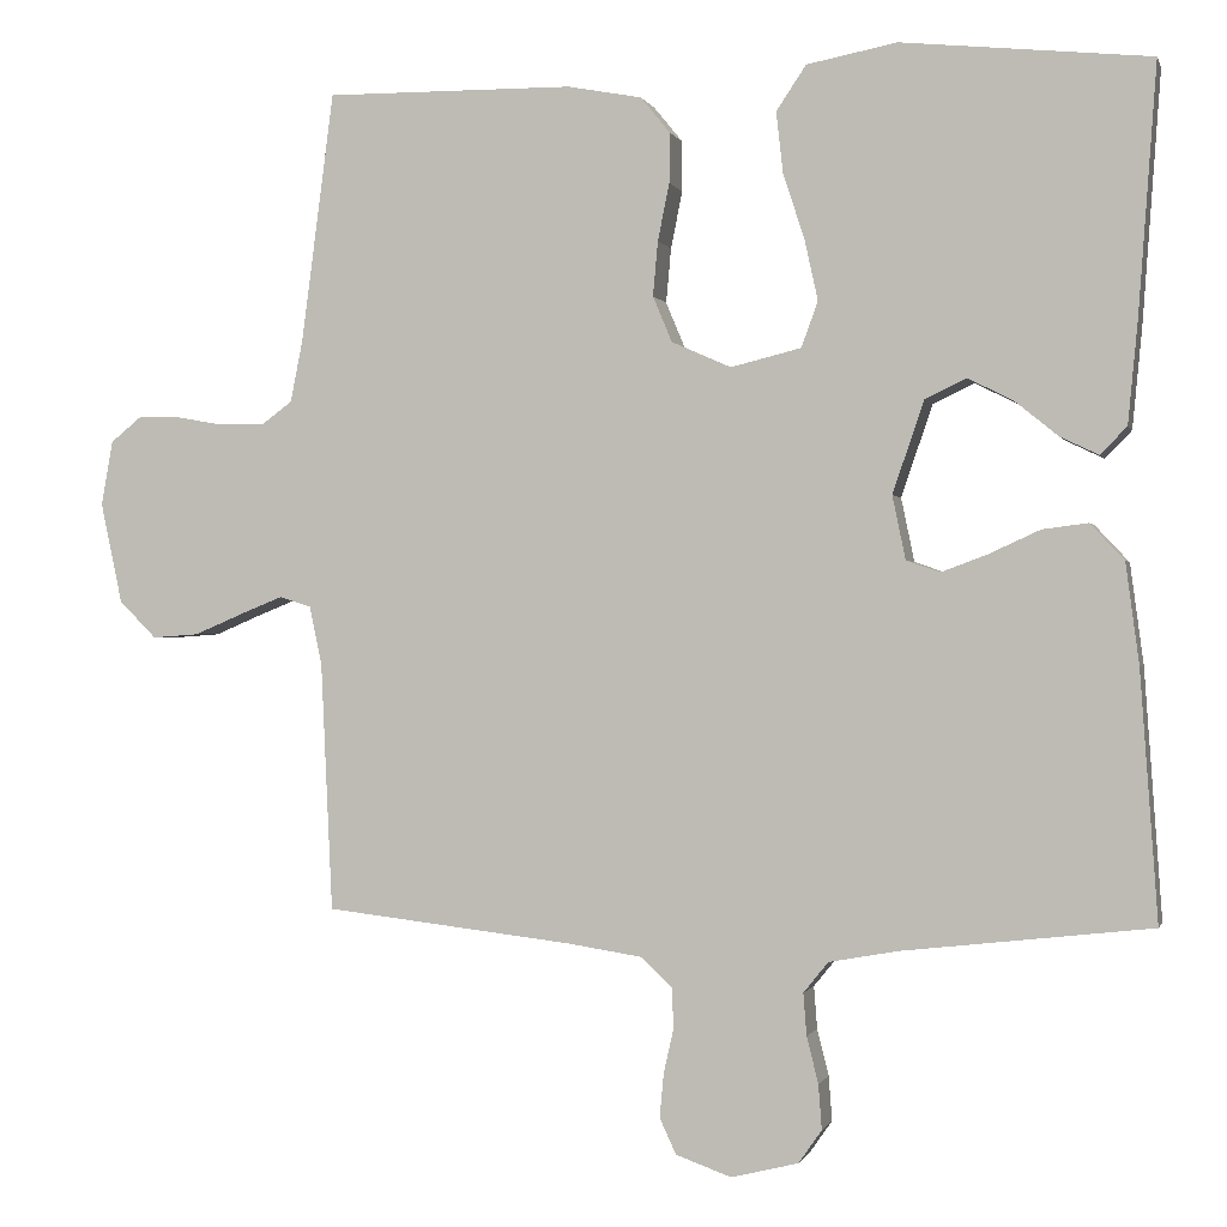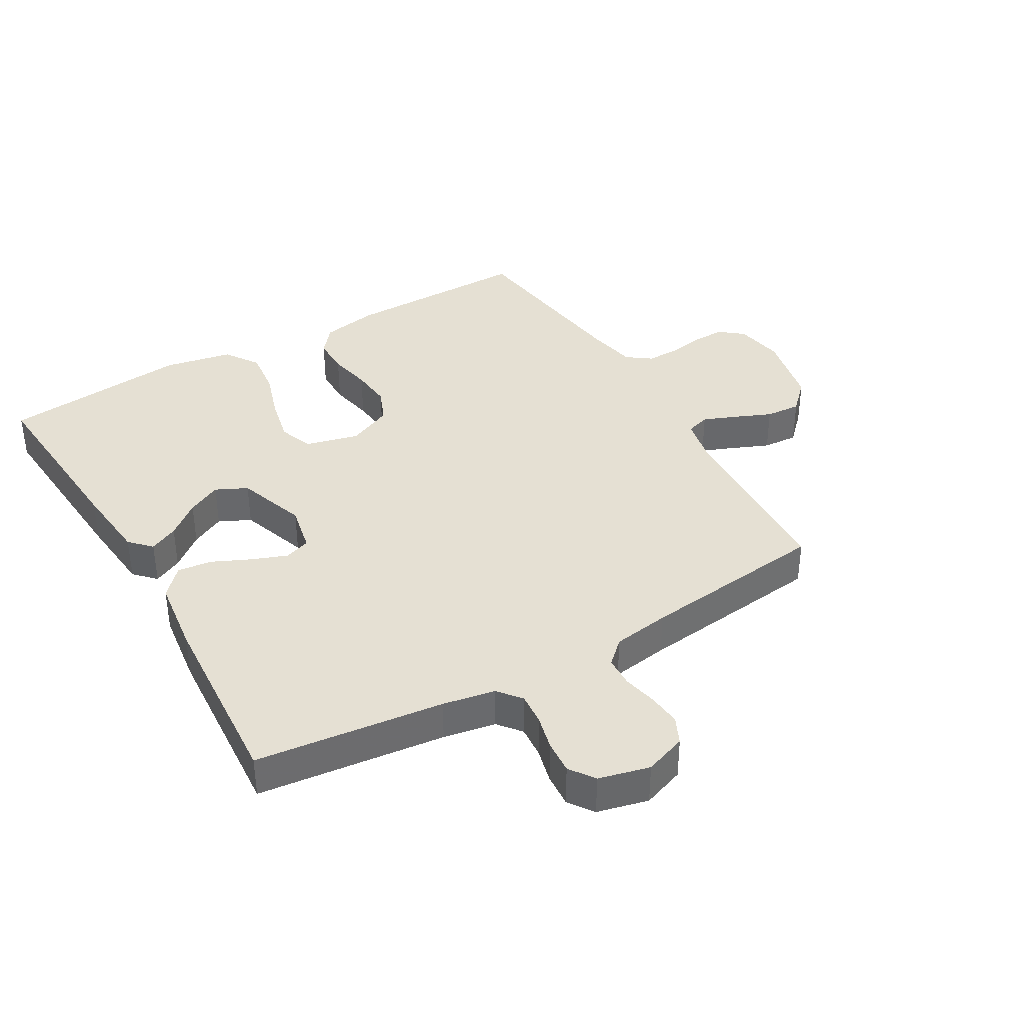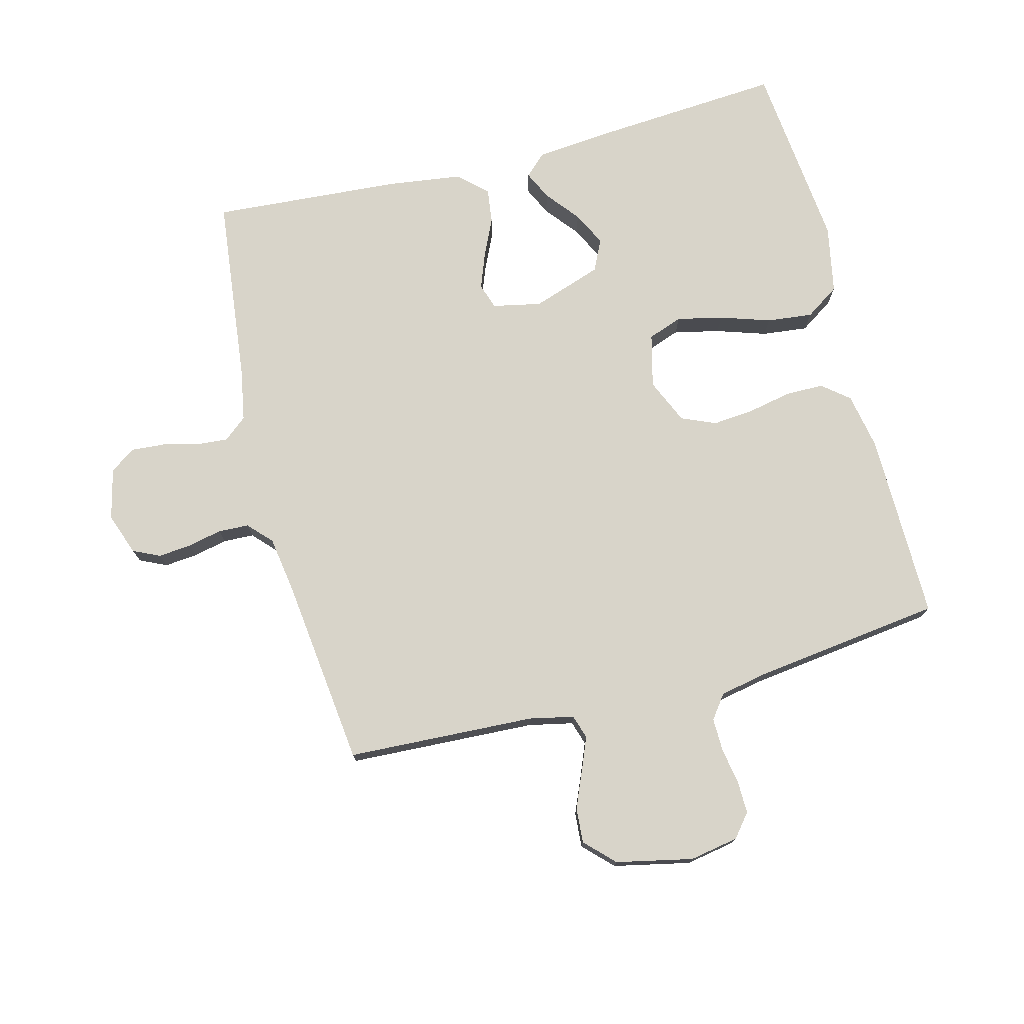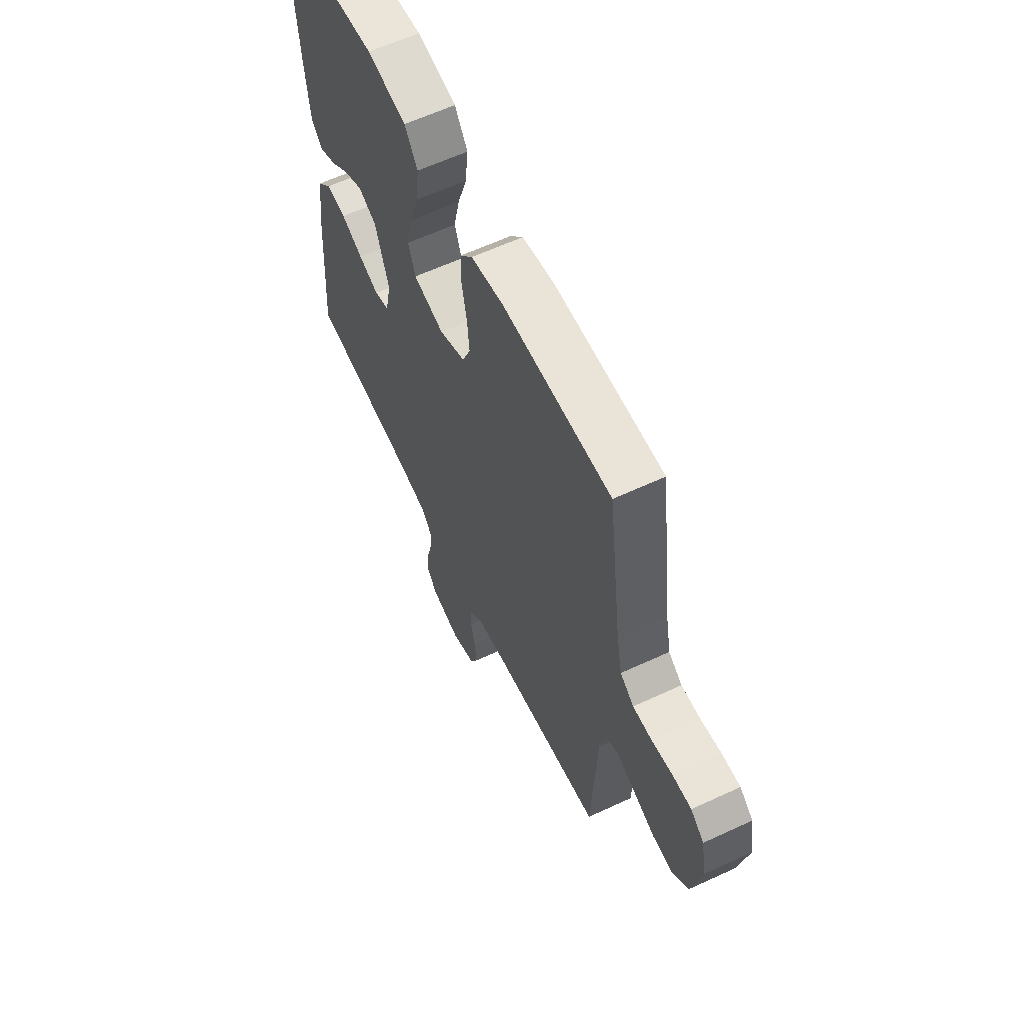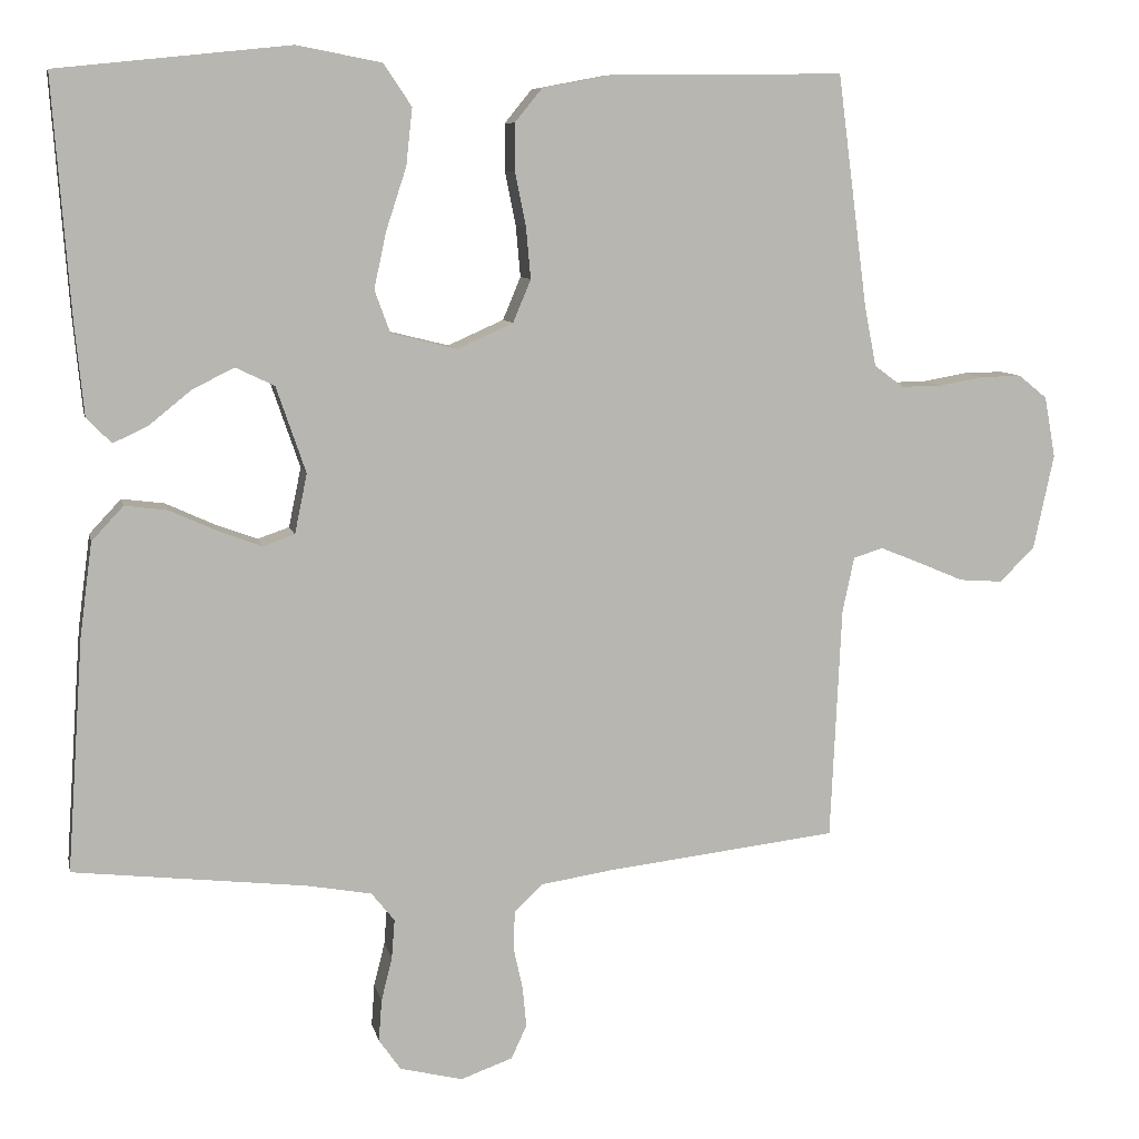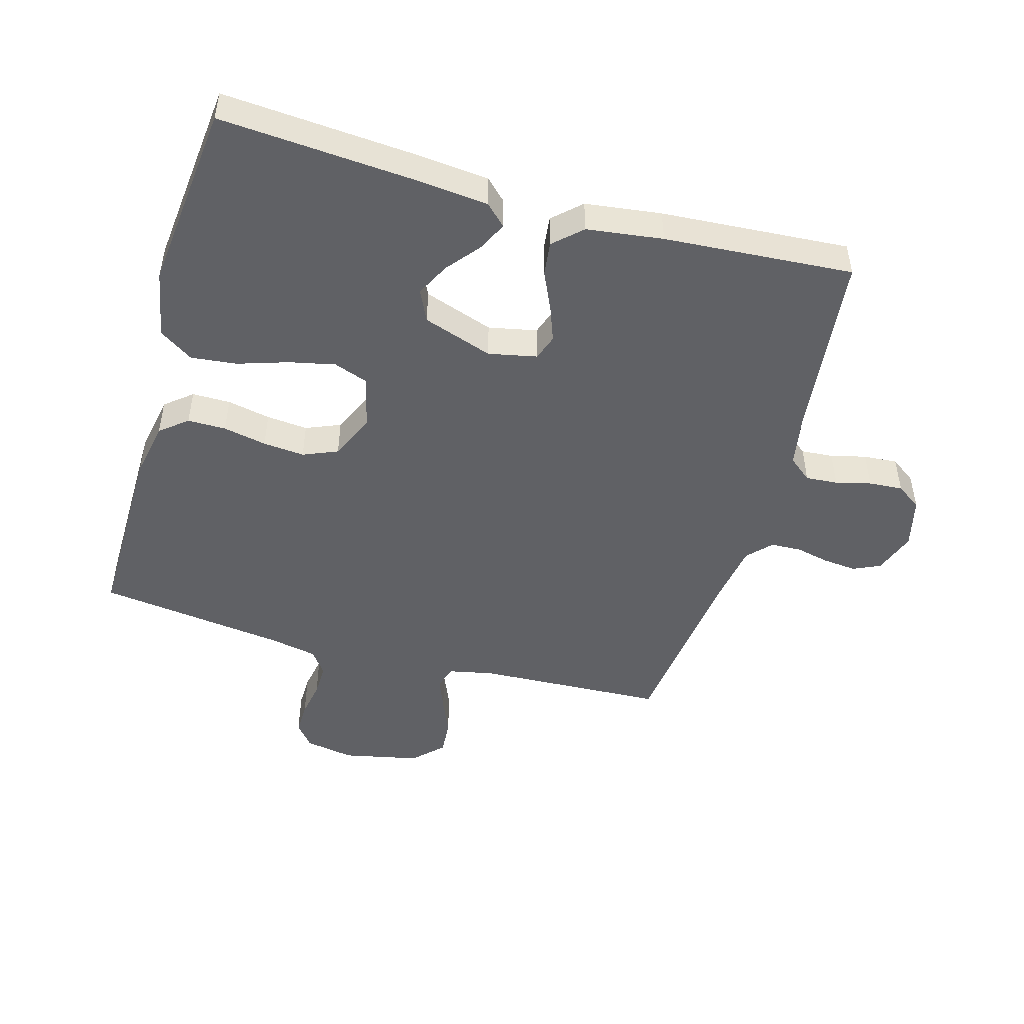
<metadata>
{"format":"obj","ext":"obj","renderer":"f3d","projection":"perspective","resolution":1024,"background":"white","views":[{"elev":-0.5,"azim":14.1,"up":"+Z"},{"elev":38.0,"azim":149.8,"up":"+Y"},{"elev":75.3,"azim":-104.4,"up":"+Y"},{"elev":61.5,"azim":-115.3,"up":"+Z"},{"elev":8.5,"azim":168.2,"up":"+Z"},{"elev":-48.3,"azim":74.1,"up":"+Y"}]}
</metadata>
<code>
v -0.5 0.07 -0.5
v -0.514 0.07 -0.2
v -0.529 0.07 -0.129
v -0.567 0.07 -0.117
v -0.619 0.07 -0.138
v -0.678 0.07 -0.163
v -0.734 0.07 -0.167
v -0.779 0.07 -0.122
v -0.805 0.07 0
v -0.791 0.07 0.078
v -0.754 0.07 0.108
v -0.702 0.07 0.107
v -0.645 0.07 0.097
v -0.592 0.07 0.096
v -0.554 0.07 0.124
v -0.539 0.07 0.2
v -0.5 0.07 0.5
v -0.2 0.07 0.497
v -0.11 0.07 0.48
v -0.075 0.07 0.437
v -0.075 0.07 0.376
v -0.089 0.07 0.307
v -0.095 0.07 0.241
v -0.072 0.07 0.186
v 0 0.07 0.154
v 0.085 0.07 0.175
v 0.105 0.07 0.23
v 0.089 0.07 0.303
v 0.063 0.07 0.383
v 0.055 0.07 0.456
v 0.091 0.07 0.51
v 0.2 0.07 0.531
v 0.5 0.07 0.5
v 0.478 0.07 0.2
v 0.466 0.07 0.076
v 0.434 0.07 0.043
v 0.388 0.07 0.065
v 0.335 0.07 0.108
v 0.281 0.07 0.135
v 0.231 0.07 0.111
v 0.193 0.07 0
v 0.209 0.07 -0.077
v 0.25 0.07 -0.091
v 0.306 0.07 -0.07
v 0.367 0.07 -0.042
v 0.422 0.07 -0.035
v 0.463 0.07 -0.079
v 0.479 0.07 -0.2
v 0.5 0.07 -0.5
v 0.2 0.07 -0.534
v 0.117 0.07 -0.549
v 0.087 0.07 -0.586
v 0.091 0.07 -0.637
v 0.105 0.07 -0.693
v 0.109 0.07 -0.747
v 0.081 0.07 -0.787
v 0 0.07 -0.807
v -0.067 0.07 -0.783
v -0.087 0.07 -0.74
v -0.082 0.07 -0.687
v -0.07 0.07 -0.633
v -0.072 0.07 -0.584
v -0.109 0.07 -0.549
v -0.2 0.07 -0.535
v -0.5 0 -0.5
v -0.514 0 -0.2
v -0.529 0 -0.129
v -0.567 0 -0.117
v -0.619 0 -0.138
v -0.678 0 -0.163
v -0.734 0 -0.167
v -0.779 0 -0.122
v -0.805 0 0
v -0.791 0 0.078
v -0.754 0 0.108
v -0.702 0 0.107
v -0.645 0 0.097
v -0.592 0 0.096
v -0.554 0 0.124
v -0.539 0 0.2
v -0.5 0 0.5
v -0.2 0 0.497
v -0.11 0 0.48
v -0.075 0 0.437
v -0.075 0 0.376
v -0.089 0 0.307
v -0.095 0 0.241
v -0.072 0 0.186
v 0 0 0.154
v 0.085 0 0.175
v 0.105 0 0.23
v 0.089 0 0.303
v 0.063 0 0.383
v 0.055 0 0.456
v 0.091 0 0.51
v 0.2 0 0.531
v 0.5 0 0.5
v 0.478 0 0.2
v 0.466 0 0.076
v 0.434 0 0.043
v 0.388 0 0.065
v 0.335 0 0.108
v 0.281 0 0.135
v 0.231 0 0.111
v 0.193 0 0
v 0.209 0 -0.077
v 0.25 0 -0.091
v 0.306 0 -0.07
v 0.367 0 -0.042
v 0.422 0 -0.035
v 0.463 0 -0.079
v 0.479 0 -0.2
v 0.5 0 -0.5
v 0.2 0 -0.534
v 0.117 0 -0.549
v 0.087 0 -0.586
v 0.091 0 -0.637
v 0.105 0 -0.693
v 0.109 0 -0.747
v 0.081 0 -0.787
v 0 0 -0.807
v -0.067 0 -0.783
v -0.087 0 -0.74
v -0.082 0 -0.687
v -0.07 0 -0.633
v -0.072 0 -0.584
v -0.109 0 -0.549
v -0.2 0 -0.535
f 58 59 60 61
f 56 57 58 61
f 56 61 62
f 53 54 55 56
f 52 53 56 62
f 51 52 62 63
f 47 48 49 50
f 44 45 46 47
f 43 44 47 50
f 42 43 50 51
f 35 36 37 38
f 35 38 39
f 34 35 39
f 33 34 39
f 32 33 39 40
f 28 29 30 31
f 27 28 31 32
f 19 20 21 22
f 19 22 23
f 16 17 18 19
f 15 16 19 23
f 14 15 23 24
f 10 11 12 13
f 10 13 14
f 9 10 14
f 5 6 7 8
f 4 5 8 9
f 3 4 9 14
f 64 1 2
f 64 2 3
f 41 42 51 63
f 27 32 40 41
f 26 27 41 63
f 25 26 63 64
f 24 25 64
f 3 14 24 64
f 125 124 123 122
f 125 122 121 120
f 126 125 120
f 120 119 118 117
f 126 120 117 116
f 127 126 116 115
f 114 113 112 111
f 111 110 109 108
f 114 111 108 107
f 115 114 107 106
f 102 101 100 99
f 103 102 99
f 103 99 98
f 103 98 97
f 104 103 97 96
f 95 94 93 92
f 96 95 92 91
f 86 85 84 83
f 87 86 83
f 83 82 81 80
f 87 83 80 79
f 88 87 79 78
f 77 76 75 74
f 78 77 74
f 78 74 73
f 72 71 70 69
f 73 72 69 68
f 78 73 68 67
f 66 65 128
f 67 66 128
f 127 115 106 105
f 105 104 96 91
f 127 105 91 90
f 128 127 90 89
f 128 89 88
f 128 88 78 67
f 1 65 66 2
f 2 66 67 3
f 3 67 68 4
f 4 68 69 5
f 5 69 70 6
f 6 70 71 7
f 7 71 72 8
f 8 72 73 9
f 9 73 74 10
f 10 74 75 11
f 11 75 76 12
f 12 76 77 13
f 13 77 78 14
f 14 78 79 15
f 15 79 80 16
f 16 80 81 17
f 17 81 82 18
f 18 82 83 19
f 19 83 84 20
f 20 84 85 21
f 21 85 86 22
f 22 86 87 23
f 23 87 88 24
f 24 88 89 25
f 25 89 90 26
f 26 90 91 27
f 27 91 92 28
f 28 92 93 29
f 29 93 94 30
f 30 94 95 31
f 31 95 96 32
f 32 96 97 33
f 33 97 98 34
f 34 98 99 35
f 35 99 100 36
f 36 100 101 37
f 37 101 102 38
f 38 102 103 39
f 39 103 104 40
f 40 104 105 41
f 41 105 106 42
f 42 106 107 43
f 43 107 108 44
f 44 108 109 45
f 45 109 110 46
f 46 110 111 47
f 47 111 112 48
f 48 112 113 49
f 49 113 114 50
f 50 114 115 51
f 51 115 116 52
f 52 116 117 53
f 53 117 118 54
f 54 118 119 55
f 55 119 120 56
f 56 120 121 57
f 57 121 122 58
f 58 122 123 59
f 59 123 124 60
f 60 124 125 61
f 61 125 126 62
f 62 126 127 63
f 63 127 128 64
f 64 128 65 1

</code>
